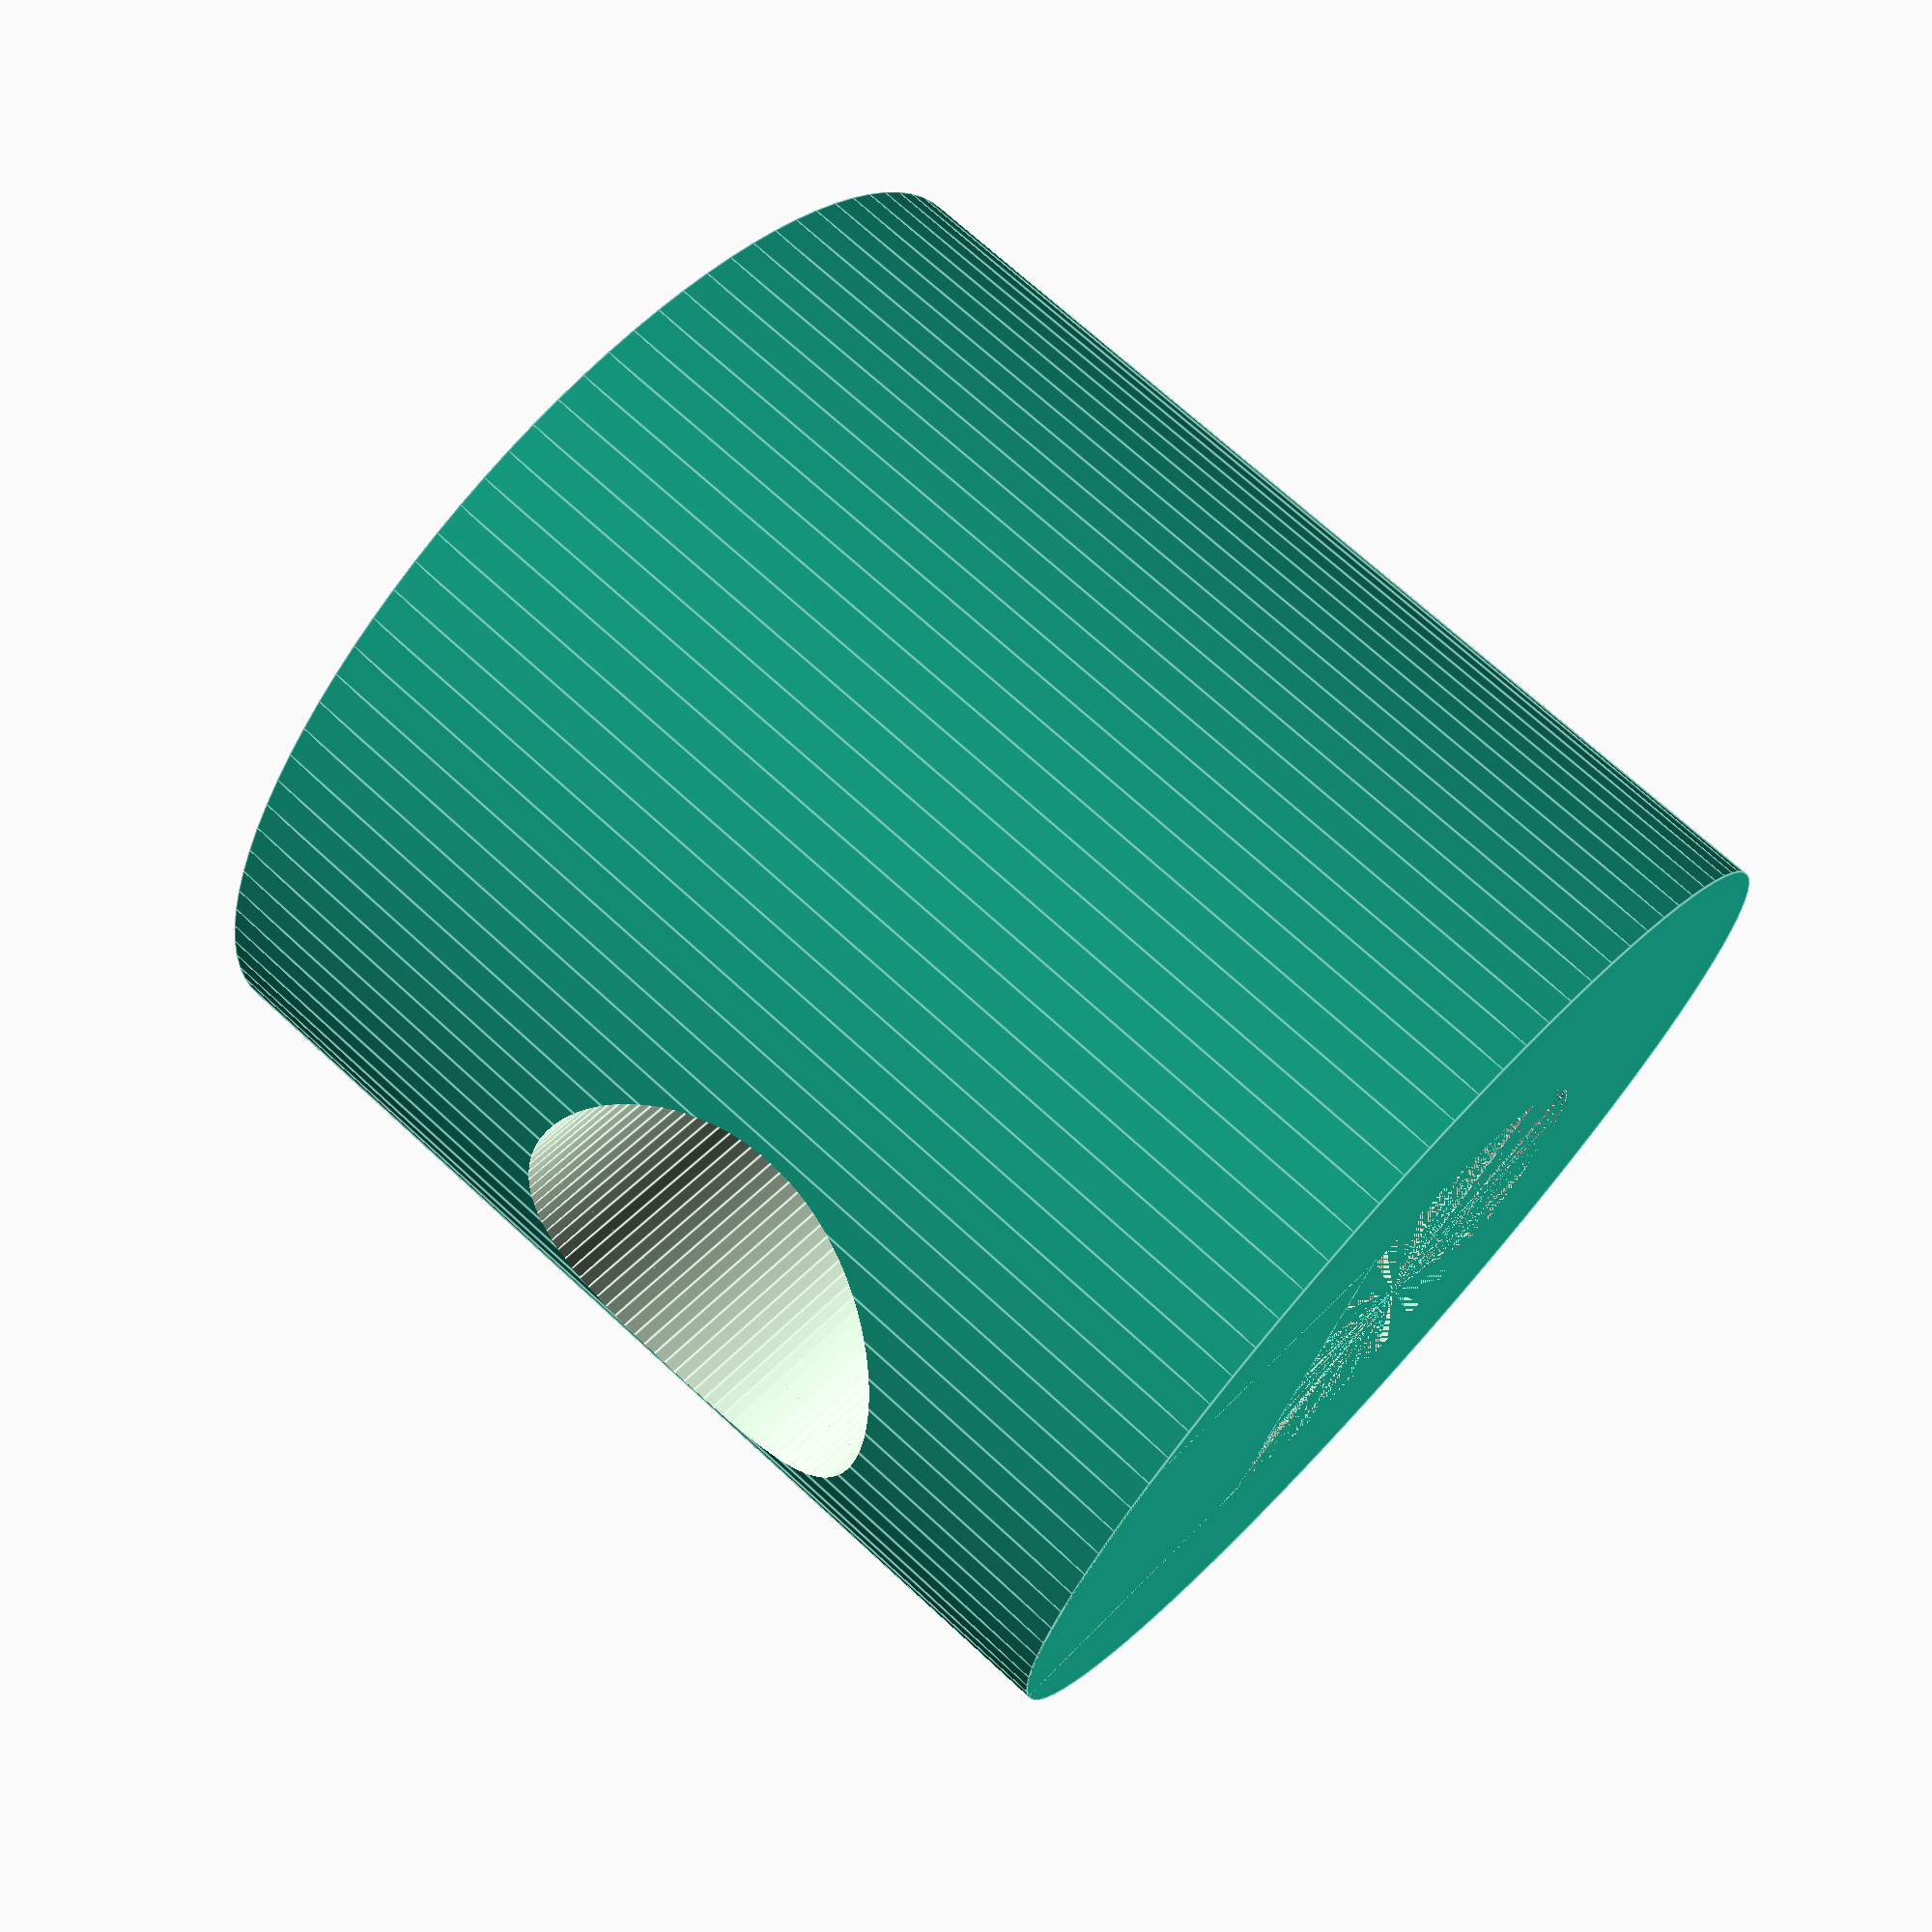
<openscad>
$fn=100;

shaft_d = 3.1;
shaft_d_flat = 2.5;
shaft_l = 7;
shaft_outer_d = 7;

rim_d = 28;

pick_width = 3.78;
pick_diameter = 5.67;
PICK_DEPTH = 10;
PW_START = pick_width + 0.05;
PW_END = pick_width - 0.15;
PICK_TIGHT_ANGLE = atan2(PW_START-PW_END, PICK_DEPTH);
echo(PICK_TIGHT_ANGLE);
R1 = pick_diameter / 2;
R2 = 6;
R3 = R2 + 24;
teeth_depth = 6;
teeth_width = 8;
teeth_twist=30;
teeth_steps=30;
tire_thickness=3;
teeth_stand_out_angle = 0;
join_stand_out = 3;

// Close teeth

teeth_depth = 0.8;
teeth_width = 3;
teeth_twist=10;
teeth_steps=12;
tire_thickness=1.4;
tire_width = 16;
teeth_stand_out_angle = 8;

fasten_hole_shaft_d = 2.8;
fasten_hole_tire_d = 3.5;
fasten_hole_height = 3;

// Small settings
//WIDTH = 12;
//R3 = 16;
//teeth_depth = 2;
//teeth_width = 8;
//teeth_twist=5;
//teeth_steps=20;
//tire_thickness=1;

module rotate_about_pt(r, pt) {
    translate(pt)
    rotate(r)
    translate(-pt)
    children();   
}

module shaft() {
    difference() {
        cylinder(shaft_l, d=shaft_outer_d);
        difference() {
            cylinder(shaft_l, d1=shaft_d*1.1, d2=shaft_d*1.1);
            translate([-shaft_d/2,shaft_d_flat-shaft_d/2,0])
            cube([shaft_d, shaft_d, shaft_l]);
        }
        // screw hole for locking the motor
        translate([0,0,fasten_hole_height])
        rotate([-90,0,0])
        cylinder(shaft_outer_d/2, d=fasten_hole_shaft_d);
    }
}


module rim() {
    start = shaft_outer_d/2 - 0.5;
    r = rim_d/2 - start;
    spike_w = 1;
    for(i=[180:120:180*3]) {
        rotate([0,0,i])
        difference() {
            translate([spike_w/2,start,0])
            rotate([0,-90,0])
            cube([tire_width, r, spike_w]);
            
            translate([spike_w/2,start,tire_width])
            scale([1.1,1,1])
            translate([0.01,0,0])
            resize([spike_w,r*2,tire_width*2 - shaft_l], auto=true)
            rotate([0,-90,0])
            cylinder(spike_w, r=r);
        }
    }
}

module tire() {
    module toot() { 
        translate([rim_d/2,0,0]) 
        rotate([0,0,teeth_stand_out_angle]) 
        translate([0,-teeth_width,0]) 
        square([teeth_depth, teeth_width]);
    }
    difference() {
        union() {
            difference() {
                cylinder(tire_width, d=rim_d+tire_thickness);
                translate([0,0,-0.5])
                cylinder(tire_width+1, d=rim_d);
            }
//            rotate_extrude()
//            translate([rim_d/2,0,0]) 
//            square([tire_thickness, tire_width]);

            

            for(i=[0:teeth_steps:360]) {
                rotate([0,0,i])
                linear_extrude(tire_width/2, twist=teeth_twist)
                toot();
                
                rotate([0,0,i])
                translate([0,0,tire_width/2])
                linear_extrude(tire_width/2, twist=-teeth_twist)
                toot();
            }
        }
        
        // hole for accessing the fastening screw
        translate([0,rim_d/2,fasten_hole_tire_d])
        rotate([-90,0,0])
        cylinder(shaft_outer_d/2, d=fasten_hole_height, center=true);
    }
}


!shaft();
rim();
tire();

</openscad>
<views>
elev=108.8 azim=250.3 roll=47.4 proj=p view=edges
</views>
